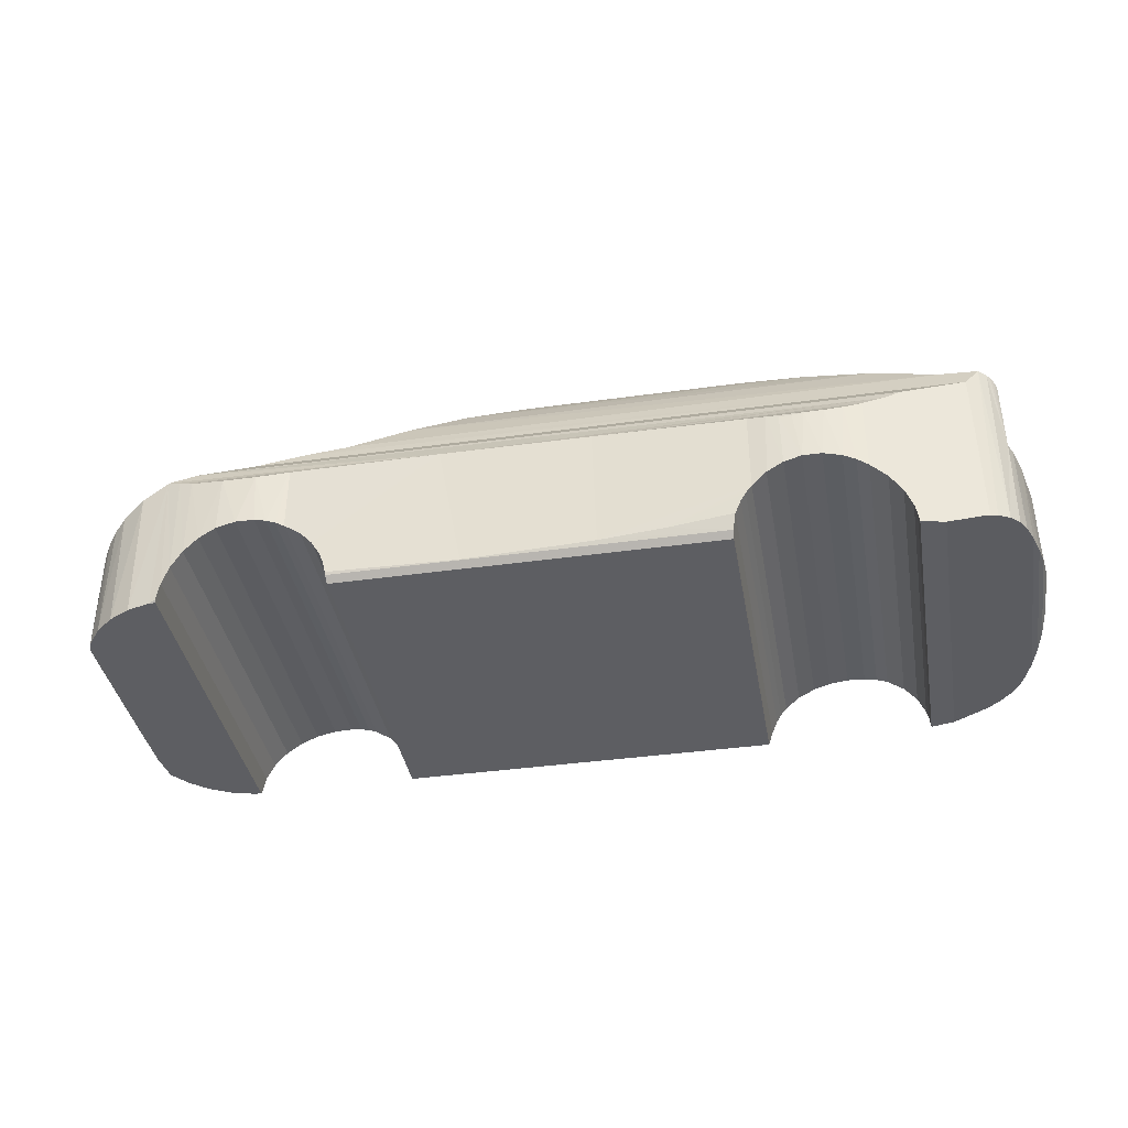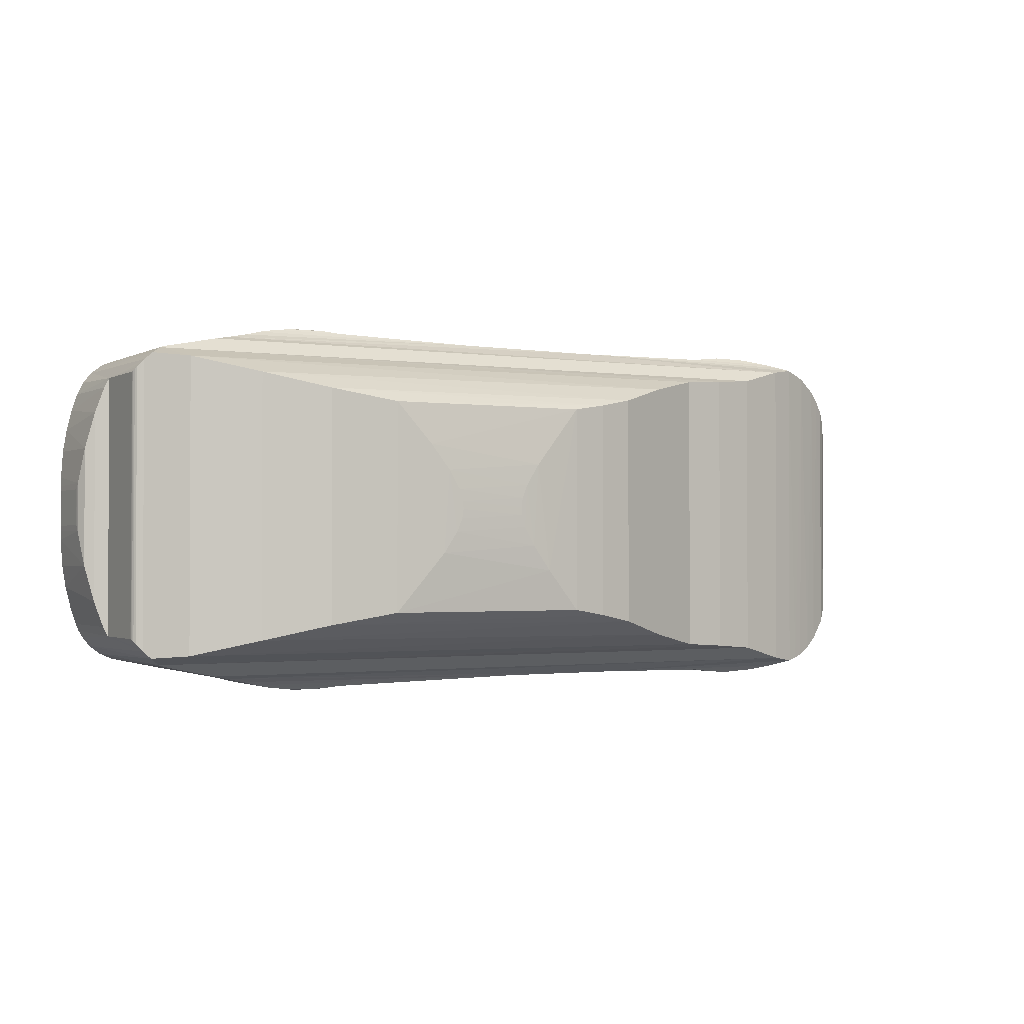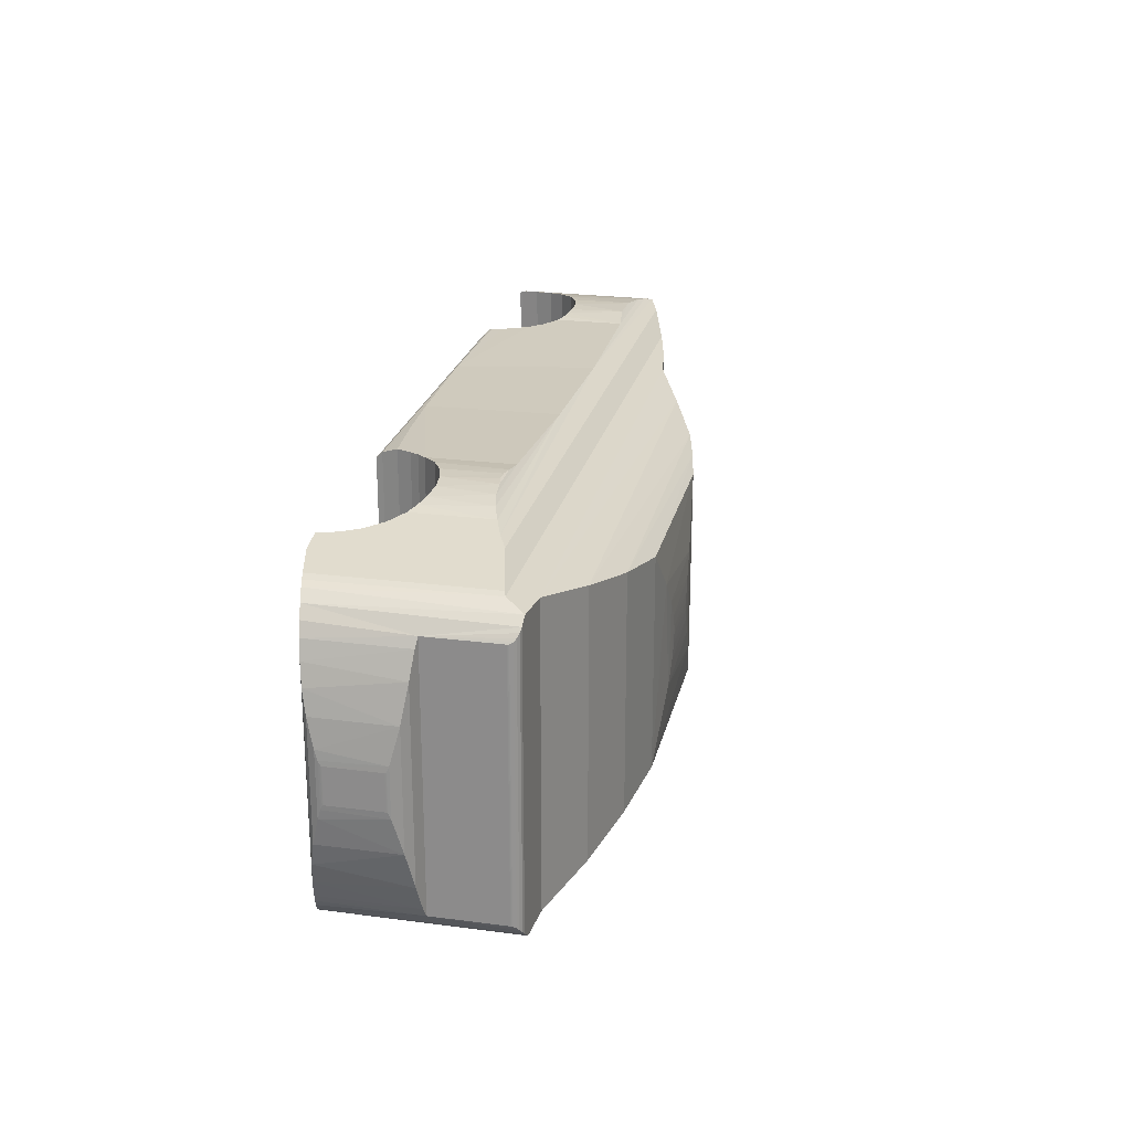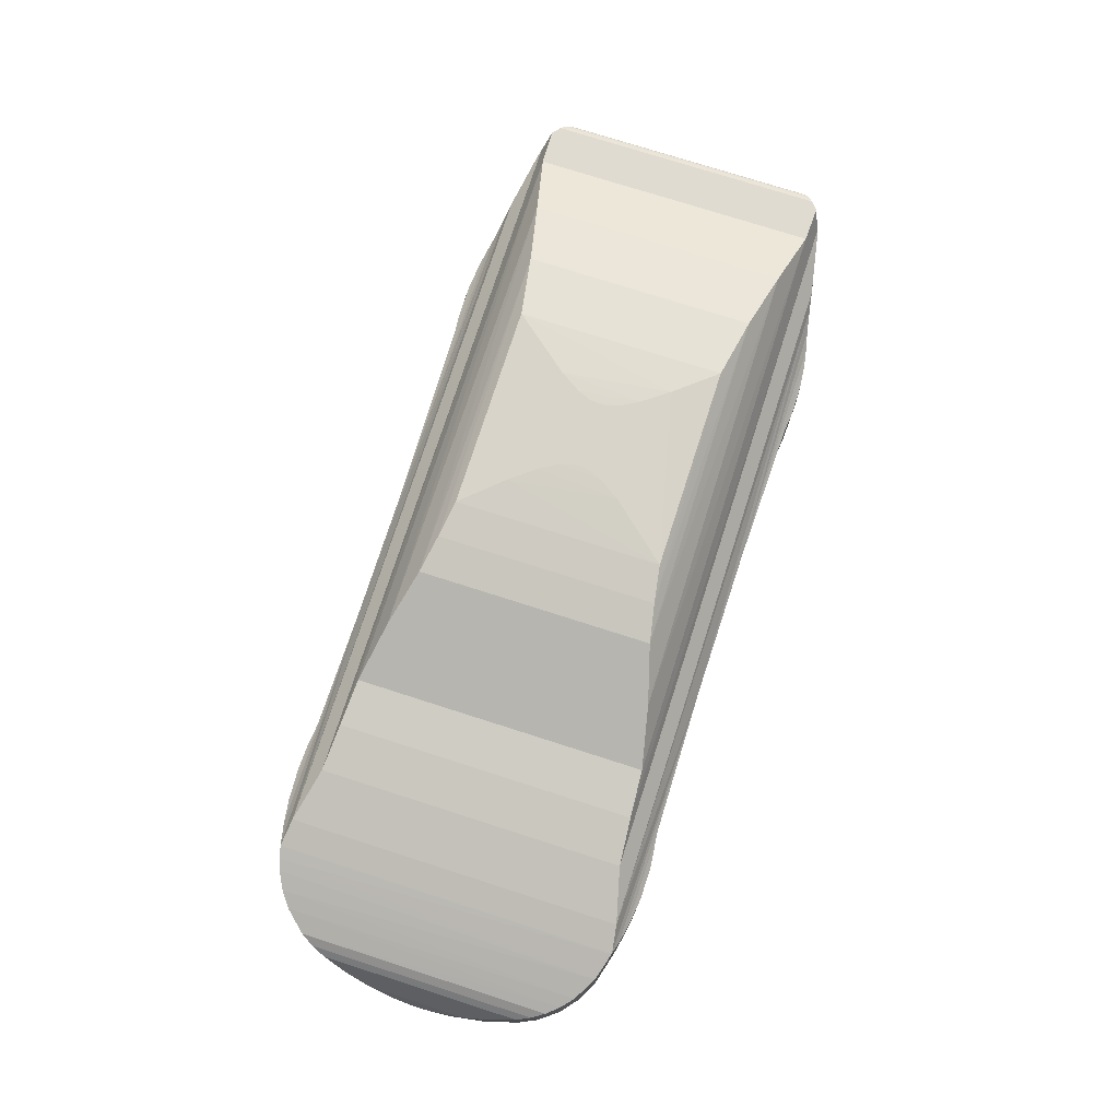
<metadata>
{"format":"obj","ext":"obj","renderer":"f3d","projection":"perspective","resolution":1024,"background":"white","views":[{"elev":-38.6,"azim":-170.0,"up":"+Z"},{"elev":-1.4,"azim":-29.5,"up":"+Y"},{"elev":23.4,"azim":-77.6,"up":"+Y"},{"elev":75.1,"azim":107.8,"up":"+Z"}]}
</metadata>
<code>
o Fusion
v 9.93 -9.058 0.4545
v 5.519 -9.016 0.3448
v 9.91 -9 0.3037
v -9.65 -9.268 1.068
v -9.487 -9 0.3037
v -4.29 -9.109 0.5915
v 1.106 -9.026 0.3703
v 9.885 -8.7 0.0037
v -9.462 -8.7 0.0037
v 18.37 8.798 0.1019
v 18.37 -8.798 0.1019
v 18.2 -8.845 1.023
v 18.38 -8.7 0.0037
v 18.38 8.7 0.0037
v 18.2 8.845 1.023
v 17.82 8.941 1.907
v 17.82 -8.941 1.907
v 17.22 9.071 2.719
v 17.22 -9.071 2.719
v 16.48 9.193 3.348
v 16.48 -9.193 3.348
v 15.63 9.281 3.781
v 15.63 -9.281 3.781
v 14.64 9.318 4.023
v 14.64 -9.318 4.023
v 13.7 9.286 4.032
v 13.7 -9.286 4.032
v 13.11 9.233 3.93
v 13.11 -9.233 3.93
v 12.64 9.172 3.783
v 12.64 -9.172 3.783
v 12.2 9.1 3.59
v 12.2 -9.1 3.59
v 11.36 -9.083 3.027
v 11.36 9.083 3.027
v 10.72 -9.071 2.34
v 10.72 9.071 2.34
v 10.27 -9.064 1.58
v 10.27 9.064 1.58
v 10.06 -9.06 1.024
v 10.06 9.06 1.024
v 9.93 9.058 0.4545
v 9.91 9 0.3037
v 9.885 8.7 0.0037
v -9.94 -9.279 1.77
v -10.19 -9.288 2.191
v -10.5 -9.3 2.592
v -0.4168 -9.041 7.104
v -10.5 -9.3 6.804
v 5.892 -9.018 7.136
v 12.2 -9.1 7.03
v -9.462 8.7 0.0037
v -9.487 9 0.3037
v -9.65 9.268 1.068
v -9.94 9.279 1.77
v -10.19 9.288 2.191
v -10.5 9.3 2.592
v -11.23 9.384 3.255
v -11.23 -9.384 3.255
v -12.07 9.428 3.723
v -12.07 -9.428 3.723
v -12.95 9.417 3.986
v -12.95 -9.417 3.986
v -13.9 -9.337 4.05
v -13.9 9.337 4.05
v -14.81 -9.192 3.908
v -14.81 9.192 3.908
v -15.44 -9.052 3.684
v -15.44 9.052 3.684
v -16 -8.9 3.383
v -16 8.9 3.383
v -16.81 8.732 2.711
v -16.81 -8.732 2.711
v -17.43 8.603 1.862
v -17.43 -8.603 1.862
v -17.79 8.527 0.9891
v -17.79 -8.527 0.9891
v -17.9 8.504 0.5012
v -17.9 -8.504 0.5012
v -17.95 -8.493 0.0037
v -17.95 8.493 0.0037
v 18.7 -8.7 0.0037
v 18.7 -8.7 7.599
v 18.66 -8.713 7.615
v 17.53 -9.009 7.148
v 16.31 -9.215 6.896
v 14.65 -9.318 6.785
v 13.41 -9.263 6.842
v 21.9 7.025 0.0037
v 22.64 6.051 0.0037
v 20.97 7.814 0.0037
v 19.88 8.382 0.0037
v 18.7 8.7 0.0037
v 22.64 -6.051 0.0037
v 19.88 -8.382 0.0037
v 20.97 -7.814 0.0037
v 21.9 -7.025 0.0037
v 12.2 9.1 7.03
v 13.89 9.298 6.806
v 15.6 9.283 6.821
v 17.3 9.056 7.086
v 18 8.898 7.306
v 18.66 8.713 7.615
v 18.7 8.7 7.599
v 3.388 9.014 0.3404
v 4.63 9.014 7.141
v -6.406 9.162 0.7439
v -3.151 9.085 0.5259
v -2.94 9.081 7.054
v -10.5 9.3 6.804
v -13.23 -9.4 6.704
v -11.44 -9.4 6.704
v 17.29 -8.5 8.104
v -14.5 -9.249 6.858
v -15.26 -9.095 7.037
v -16 -8.9 7.302
v -17.08 -8.675 7.69
v -17.92 -8.5 8.104
v -12.03 -9.428 6.593
v -12.64 -9.428 6.593
v -16 8.9 7.302
v -15.11 9.129 6.995
v -14.18 9.298 6.806
v -13.23 9.4 6.704
v -12.64 9.428 6.593
v -12.03 9.428 6.593
v -11.44 9.4 6.704
v -19.13 8.248 0.0037
v -20.8 7.9 0.3939
v -20.8 7.9 8.789
v -17.92 8.5 8.104
v -17.08 8.675 7.69
v -19.13 -8.248 0.0037
v -20.8 -7.9 0.3939
v -20.8 -7.9 8.789
v 22.38 -6.451 5.978
v 21.87 7.058 6.23
v 21.43 -7.466 6.44
v 22.38 6.451 5.978
v 21.26 7.6 6.518
v 20.68 -7.993 6.782
v 20.09 8.296 7.04
v 19.83 -8.404 7.151
v 19.28 -8.579 7.375
v 17.29 8.5 8.104
v 14.58 -7.8 8.904
v 14.58 7.8 8.904
v 12.21 7.605 9.431
v 12.21 -7.605 9.431
v 9.838 -7.448 9.804
v 9.838 7.448 9.804
v 23.1 -5.1 0.4523
v 22.79 -5.801 5.654
v 23.1 -5.1 5.329
v 23.1 5.1 0.4523
v 23.61 3.407 1.214
v 23.61 -3.407 1.214
v 23.9 1.712 2.032
v 23.9 -1.712 2.032
v 23.99 0.4234 2.661
v 23.99 -0.4234 2.661
v 24 0.1572 2.772
v 24 -0.1572 2.772
v 24 0.074 2.795
v 24 -0.074 2.795
v 24 0 2.802
v 22.79 5.801 5.654
v 23.1 5.1 5.329
v -21.11 -7.8 8.904
v -22.9 -6 0.8849
v -21.53 -7.599 0.565
v -22.11 -7.177 0.6994
v -22.53 -6.694 0.7983
v -22.74 -6.359 0.8467
v -23.2 -5.126 0.9561
v -23.2 5.126 0.9561
v -22.9 6 0.8849
v -21.18 7.772 0.482
v -21.53 7.597 0.5656
v -22.11 7.175 0.6999
v -22.57 6.633 0.8082
v -22.67 6.474 5.731
v -22.9 6 5.648
v -22.67 6.478 9.376
v -22.66 6.489 9.422
v -22.67 6.474 9.328
v -22.65 6.519 9.491
v -22.6 6.585 9.581
v -22.53 6.701 9.683
v -22.38 6.884 9.781
v -22.22 7.071 9.826
v -21.81 7.422 9.862
v -21.11 7.8 8.904
v -21.81 -7.422 9.862
v -22.22 -7.071 9.826
v -22.67 -6.474 5.731
v -22.38 -6.884 9.781
v -22.53 -6.701 9.683
v -22.6 -6.585 9.581
v -22.9 -6 5.648
v -22.65 -6.519 9.491
v -22.67 -6.474 9.328
v -22.66 -6.489 9.422
v -22.67 -6.478 9.376
v -19.94 7.346 10.03
v 6.872 6.792 11.06
v -16.71 6.608 11.36
v 4.126 5.982 12.22
v -13.43 5.883 12.35
v 2.226 5.607 12.67
v -10.14 5.3 13
v 0.3599 5.3 13
v 4.126 -5.982 12.22
v 6.872 -6.792 11.06
v 0.3599 -5.3 13
v -10.14 -5.3 13
v 2.226 -5.607 12.67
v -13.43 -5.883 12.35
v -16.71 -6.608 11.36
v -19.94 -7.346 10.03
v 24 0 2.979
v 24 0.0555 2.984
v 24 -0.0555 2.984
v 24 0.1164 2.997
v 24 -0.1164 2.997
v 24 0.2787 3.056
v 24 -0.2787 3.056
v 23.97 1.011 3.405
v 23.97 -1.011 3.405
v 23.78 2.562 4.165
v 23.78 -2.562 4.165
v 23.49 3.855 4.776
v 23.49 -3.855 4.776
v -23.98 -0.8987 1.929
v -23.98 0.9005 1.916
v -23.98 -0.9005 1.916
v -23.98 0.8987 1.929
v -23.98 0.905 1.904
v -23.98 -0.905 1.904
v -23.98 0.9119 1.892
v -23.98 -0.9119 1.892
v -23.98 0.924 1.878
v -23.98 -0.924 1.878
v -23.97 0.9565 1.85
v -23.97 -0.9565 1.85
v -23.97 1.003 1.822
v -23.97 -1.003 1.822
v -23.96 1.139 1.76
v -23.96 -1.139 1.76
v -23.92 1.604 1.611
v -23.92 -1.604 1.611
v -23.74 -2.954 1.284
v -23.74 2.954 1.284
v -23.5 -4.08 1.078
v -23.5 4.08 1.078
v -23.32 -4.747 5.494
v -23.74 -2.945 5.199
v -23.96 -1.214 4.753
v -23.97 -0.969 4.643
v -23.98 -0.8987 4.555
v -23.98 -0.9008 4.57
v -23.98 -0.8993 4.563
v -23.97 -0.9414 4.623
v -23.98 -0.9066 4.584
v -23.98 -0.9218 4.605
v -23.98 0.8993 4.563
v -23.98 0.9008 4.57
v -23.98 0.8987 4.555
v -23.98 0.9066 4.584
v -23.98 0.9218 4.605
v -23.97 0.9414 4.623
v -23.97 0.969 4.643
v -23.96 1.214 4.753
v -23.74 2.945 5.199
v -23.32 4.747 5.494
v -6.589 -0.07188 13.36
v -6.617 0.3338 13.35
v -6.666 -0.5538 13.35
v -6.808 0.9515 13.35
v -6.939 -1.222 13.34
v -7.362 1.914 13.31
v -7.64 -2.305 13.29
v -8.345 3.206 13.23
v -2.144 2.305 13.29
v -2.845 1.222 13.34
v -3.119 0.5539 13.35
v -3.195 0.07202 13.36
v -3.168 -0.3336 13.35
v -2.976 -0.9514 13.35
v -2.423 -1.914 13.31
v -1.44 -3.206 13.23
f 1 2 3
f 4 5 6
f 6 5 7
f 5 3 2
f 5 2 7
f 3 5 8
f 5 9 8
f 10 11 12
f 10 13 11
f 10 14 13
f 15 10 12
f 16 12 17
f 16 15 12
f 18 17 19
f 18 16 17
f 20 19 21
f 20 18 19
f 22 21 23
f 22 20 21
f 24 23 25
f 24 22 23
f 26 25 27
f 26 24 25
f 28 27 29
f 28 26 27
f 30 29 31
f 30 28 29
f 32 33 34
f 32 31 33
f 32 30 31
f 35 34 36
f 35 32 34
f 37 36 38
f 37 35 36
f 39 38 40
f 39 37 38
f 41 39 40
f 42 40 1
f 42 1 3
f 42 41 40
f 43 42 3
f 44 43 3
f 44 3 8
f 6 45 4
f 6 46 45
f 6 47 46
f 40 2 1
f 38 2 40
f 36 7 2
f 36 2 38
f 48 6 7
f 48 49 47
f 48 47 6
f 48 7 36
f 34 48 36
f 50 34 33
f 50 48 34
f 51 50 33
f 52 9 5
f 53 5 4
f 53 52 5
f 54 4 45
f 54 53 4
f 55 54 45
f 56 45 46
f 56 55 45
f 57 46 47
f 57 56 46
f 58 47 59
f 58 57 47
f 60 59 61
f 60 58 59
f 62 61 63
f 62 63 64
f 62 60 61
f 65 64 66
f 65 62 64
f 67 66 68
f 67 65 66
f 69 68 70
f 69 67 68
f 71 69 70
f 72 70 73
f 72 71 70
f 74 73 75
f 74 72 73
f 76 74 75
f 76 75 77
f 78 76 77
f 78 77 79
f 78 79 80
f 81 78 80
f 9 44 8
f 9 52 44
f 82 12 11
f 12 83 17
f 82 83 12
f 83 84 17
f 17 85 19
f 19 85 21
f 84 85 17
f 21 86 23
f 85 86 21
f 23 87 25
f 25 87 27
f 86 87 23
f 27 88 29
f 29 88 31
f 87 88 27
f 31 51 33
f 88 51 31
f 11 13 82
f 14 89 90
f 14 91 89
f 14 92 91
f 14 93 92
f 94 14 90
f 13 95 82
f 13 96 95
f 13 97 96
f 13 94 97
f 13 14 94
f 14 10 93
f 30 98 28
f 32 98 30
f 26 99 24
f 28 99 26
f 98 99 28
f 22 100 20
f 24 100 22
f 99 100 24
f 15 93 10
f 20 101 18
f 100 101 20
f 18 102 16
f 101 102 18
f 103 104 102
f 16 104 15
f 102 104 16
f 15 104 93
f 105 37 39
f 105 39 41
f 105 41 42
f 106 32 35
f 106 35 37
f 106 98 32
f 106 37 105
f 55 107 54
f 56 107 55
f 57 108 107
f 57 107 56
f 109 105 108
f 109 108 57
f 109 106 105
f 110 109 57
f 43 105 42
f 105 53 108
f 53 107 108
f 53 54 107
f 43 53 105
f 53 43 44
f 52 53 44
f 88 87 86
f 51 86 85
f 51 88 86
f 50 85 84
f 50 51 85
f 49 111 112
f 113 50 84
f 114 111 49
f 115 49 48
f 115 114 49
f 116 115 48
f 117 48 50
f 117 50 113
f 117 116 48
f 118 117 113
f 47 49 59
f 59 112 61
f 49 112 59
f 61 119 63
f 112 119 61
f 119 120 63
f 63 111 64
f 120 111 63
f 64 114 66
f 111 114 64
f 66 115 68
f 114 115 66
f 68 116 70
f 115 116 68
f 71 121 69
f 69 122 67
f 121 122 69
f 67 123 65
f 122 123 67
f 65 124 62
f 123 124 65
f 124 125 62
f 62 126 60
f 125 126 62
f 60 127 58
f 126 127 60
f 58 110 57
f 127 110 58
f 128 78 81
f 129 76 128
f 128 76 78
f 129 74 76
f 74 130 72
f 129 130 74
f 130 131 72
f 72 132 71
f 131 132 72
f 132 121 71
f 80 128 81
f 133 128 80
f 79 133 80
f 77 134 133
f 77 133 79
f 75 134 77
f 135 75 73
f 135 134 75
f 118 135 73
f 117 73 70
f 117 118 73
f 116 117 70
f 136 137 138
f 139 137 136
f 138 140 141
f 137 140 138
f 141 142 143
f 143 142 144
f 140 142 141
f 144 104 83
f 142 104 144
f 84 103 113
f 83 103 84
f 104 103 83
f 113 145 146
f 103 145 113
f 145 147 146
f 146 148 149
f 149 148 150
f 147 148 146
f 148 151 150
f 152 153 94
f 154 153 152
f 94 136 97
f 153 136 94
f 97 138 96
f 136 138 97
f 96 141 95
f 138 141 96
f 141 143 95
f 95 144 82
f 143 144 95
f 144 83 82
f 90 155 94
f 94 155 152
f 152 156 157
f 155 156 152
f 157 158 159
f 156 158 157
f 159 160 161
f 158 160 159
f 161 162 163
f 160 162 161
f 163 164 165
f 165 164 166
f 162 164 163
f 93 104 92
f 92 142 91
f 104 142 92
f 91 140 89
f 142 140 91
f 140 137 89
f 89 139 90
f 137 139 89
f 90 167 155
f 139 167 90
f 167 168 155
f 98 102 101
f 100 98 101
f 106 103 102
f 106 145 103
f 106 102 98
f 99 98 100
f 132 131 145
f 132 145 106
f 109 132 106
f 121 132 109
f 122 121 109
f 110 122 109
f 123 122 110
f 124 110 127
f 124 123 110
f 169 135 118
f 146 169 118
f 118 113 146
f 112 111 120
f 112 120 119
f 124 127 126
f 124 126 125
f 170 134 171
f 170 171 172
f 170 172 173
f 170 173 174
f 175 133 134
f 175 134 170
f 128 133 175
f 176 128 175
f 129 128 176
f 177 129 176
f 178 129 177
f 179 178 177
f 180 177 181
f 180 179 177
f 177 182 181
f 183 182 177
f 182 180 181
f 184 185 186
f 185 187 186
f 186 188 182
f 187 188 186
f 188 189 182
f 189 190 182
f 182 191 180
f 190 191 182
f 180 192 179
f 191 192 180
f 179 193 178
f 192 193 179
f 178 130 129
f 193 130 178
f 130 193 131
f 193 147 131
f 145 131 147
f 134 169 171
f 135 169 134
f 171 194 172
f 169 194 171
f 194 195 172
f 172 196 173
f 173 196 174
f 195 196 172
f 195 197 196
f 197 198 196
f 198 199 196
f 174 200 170
f 196 200 174
f 201 202 199
f 203 202 201
f 199 202 196
f 203 204 202
f 147 193 148
f 148 193 151
f 151 205 206
f 192 205 193
f 193 205 151
f 206 207 208
f 205 207 206
f 208 209 210
f 207 209 208
f 210 211 212
f 209 211 210
f 206 213 214
f 206 214 150
f 206 208 213
f 151 206 150
f 215 216 217
f 217 218 213
f 216 218 217
f 213 219 214
f 218 219 213
f 214 220 150
f 219 220 214
f 149 169 146
f 150 169 149
f 194 169 220
f 220 169 150
f 221 222 223
f 223 224 225
f 222 224 223
f 225 226 227
f 224 226 225
f 227 228 229
f 226 228 227
f 229 230 231
f 228 230 229
f 231 232 233
f 230 232 231
f 233 168 154
f 232 168 233
f 154 167 153
f 168 167 154
f 153 139 136
f 167 139 153
f 155 232 156
f 168 232 155
f 156 230 158
f 232 230 156
f 230 228 158
f 228 160 158
f 160 226 162
f 228 226 160
f 162 224 164
f 226 224 162
f 164 222 166
f 224 222 164
f 222 221 166
f 166 223 165
f 221 223 166
f 165 225 163
f 223 225 165
f 163 227 161
f 225 227 163
f 161 229 159
f 227 229 161
f 159 231 157
f 229 231 159
f 157 233 152
f 231 233 157
f 233 154 152
f 234 235 236
f 237 235 234
f 236 238 239
f 235 238 236
f 239 240 241
f 238 240 239
f 241 242 243
f 240 242 241
f 243 244 245
f 242 244 243
f 245 246 247
f 244 246 245
f 247 248 249
f 246 248 247
f 249 250 251
f 248 250 249
f 250 252 251
f 252 253 254
f 250 253 252
f 254 255 175
f 253 255 254
f 255 176 175
f 170 200 175
f 175 256 254
f 200 256 175
f 239 234 236
f 241 234 239
f 243 234 241
f 245 234 243
f 247 234 245
f 249 234 247
f 252 257 251
f 254 257 252
f 256 257 254
f 251 258 249
f 257 258 251
f 249 258 234
f 259 260 258
f 258 260 234
f 260 261 262
f 259 263 260
f 260 264 261
f 263 265 260
f 260 265 264
f 235 237 238
f 238 237 240
f 240 237 242
f 242 237 244
f 237 246 244
f 237 248 246
f 266 267 268
f 267 269 268
f 269 270 268
f 270 271 268
f 271 272 268
f 248 273 250
f 268 273 237
f 237 273 248
f 272 273 268
f 250 274 253
f 253 274 255
f 273 274 250
f 255 275 176
f 274 275 255
f 176 183 177
f 275 183 176
f 256 200 196
f 182 183 275
f 196 182 275
f 196 275 256
f 186 196 202
f 186 182 196
f 195 190 197
f 191 190 195
f 197 189 198
f 198 189 199
f 190 189 197
f 199 188 201
f 189 188 199
f 201 187 203
f 188 187 201
f 203 185 204
f 187 185 203
f 204 184 202
f 185 184 204
f 184 186 202
f 220 195 194
f 192 191 205
f 205 191 220
f 220 191 195
f 276 277 278
f 278 279 280
f 277 279 278
f 280 281 282
f 279 281 280
f 282 283 216
f 281 283 282
f 216 211 218
f 283 211 216
f 218 209 219
f 211 209 218
f 209 207 219
f 219 205 220
f 207 205 219
f 212 283 284
f 211 283 212
f 284 281 285
f 283 281 284
f 285 279 286
f 281 279 285
f 286 277 287
f 279 277 286
f 287 276 288
f 277 276 287
f 288 278 289
f 276 278 288
f 289 280 290
f 278 280 289
f 290 282 291
f 280 282 290
f 291 216 215
f 282 216 291
f 213 210 217
f 208 210 213
f 215 212 291
f 217 212 215
f 210 212 217
f 291 284 290
f 212 284 291
f 288 286 287
f 289 286 288
f 290 285 289
f 284 285 290
f 289 285 286
f 260 237 234
f 268 237 260
f 275 257 256
f 275 274 257
f 274 258 257
f 258 273 259
f 274 273 258
f 259 272 263
f 273 272 259
f 263 271 265
f 272 271 263
f 265 270 264
f 271 270 265
f 264 269 261
f 270 269 264
f 261 267 262
f 269 267 261
f 262 266 260
f 267 266 262
f 266 268 260

</code>
